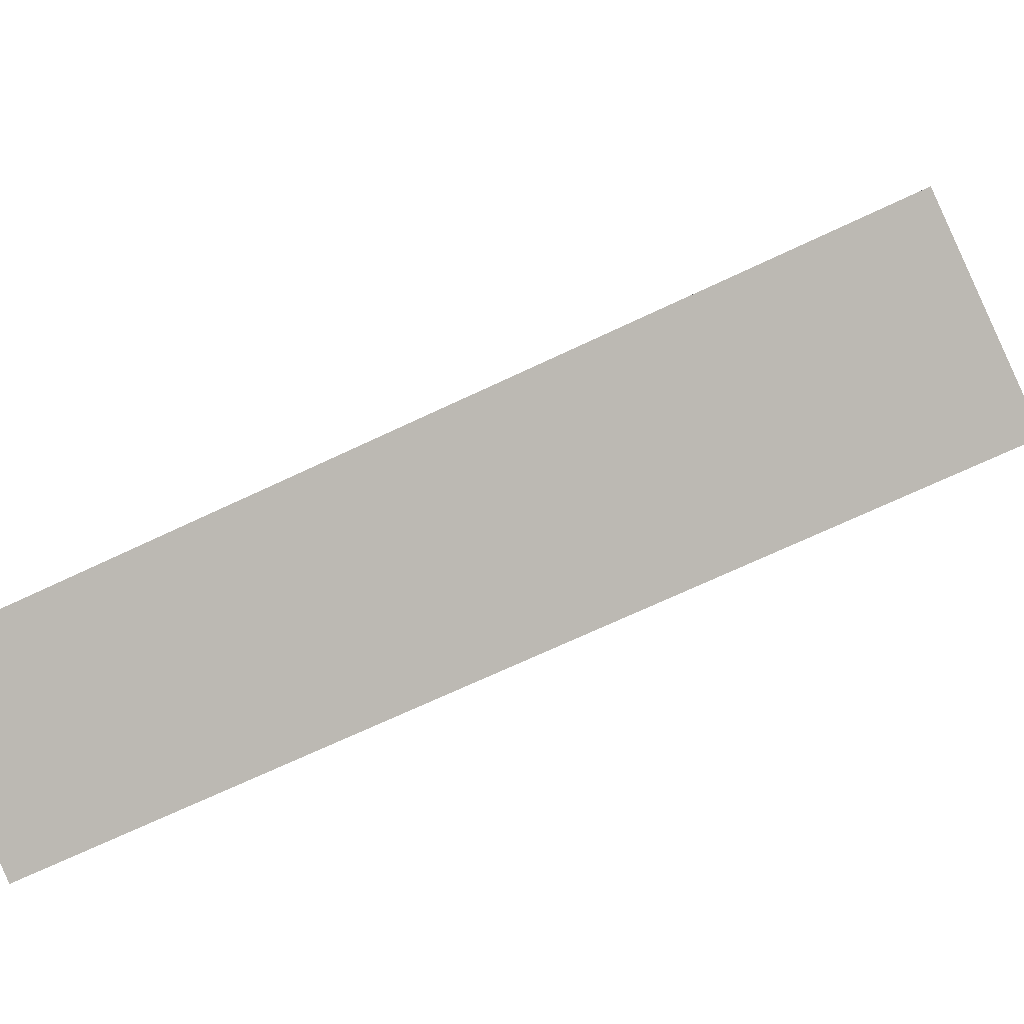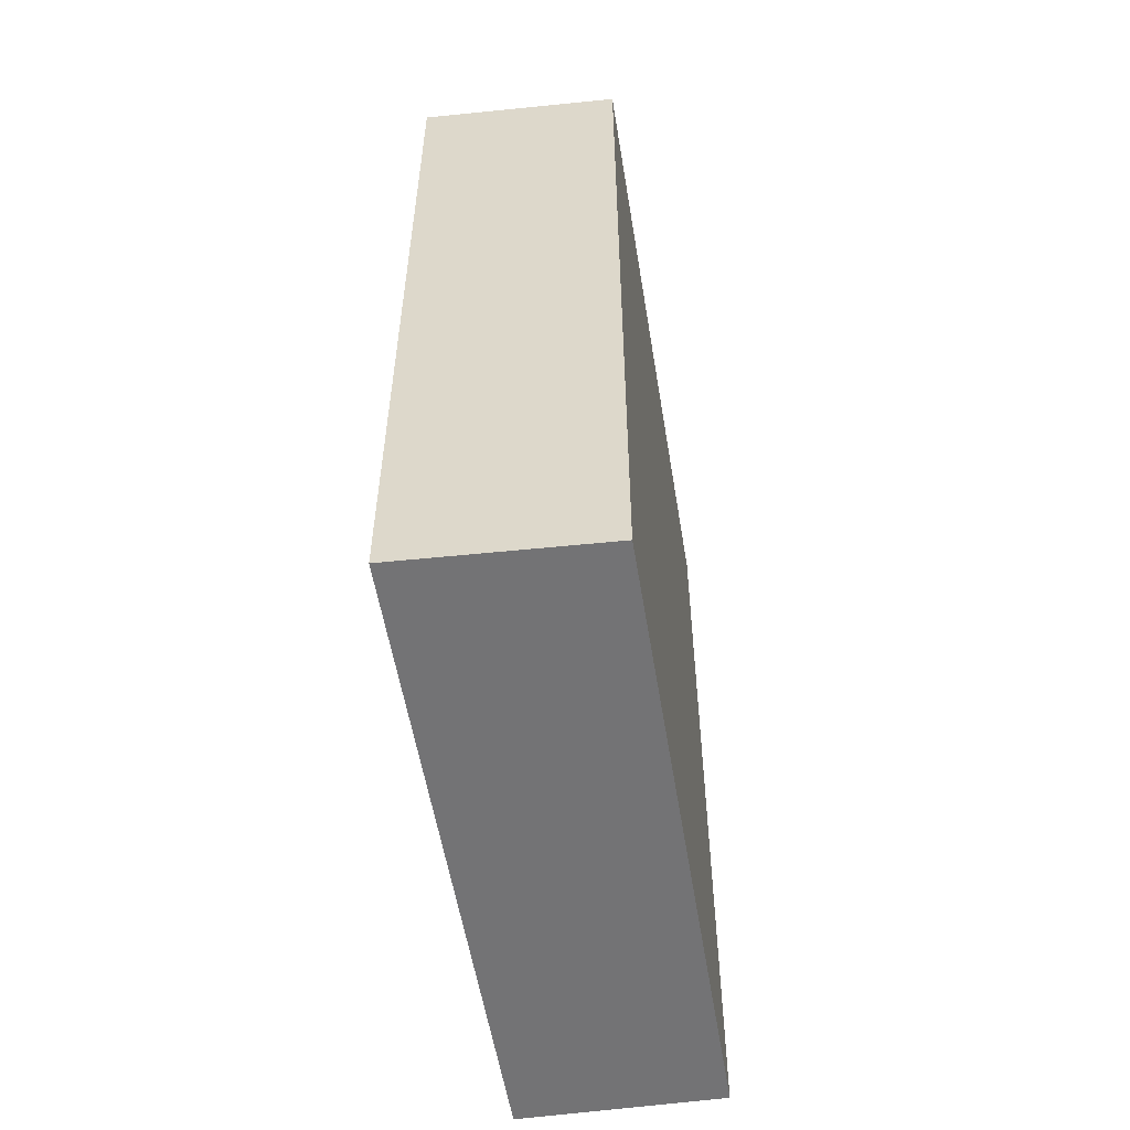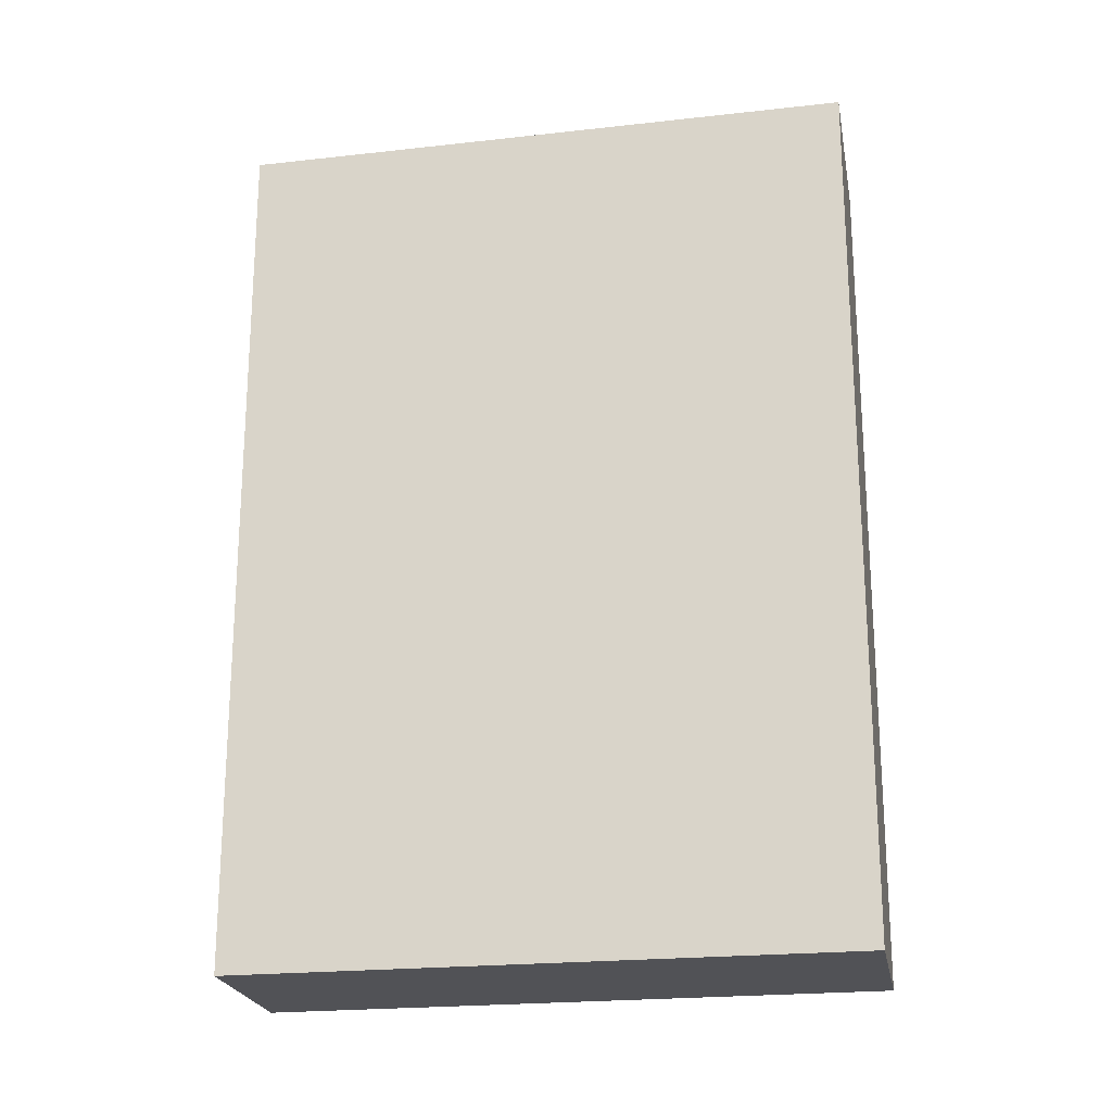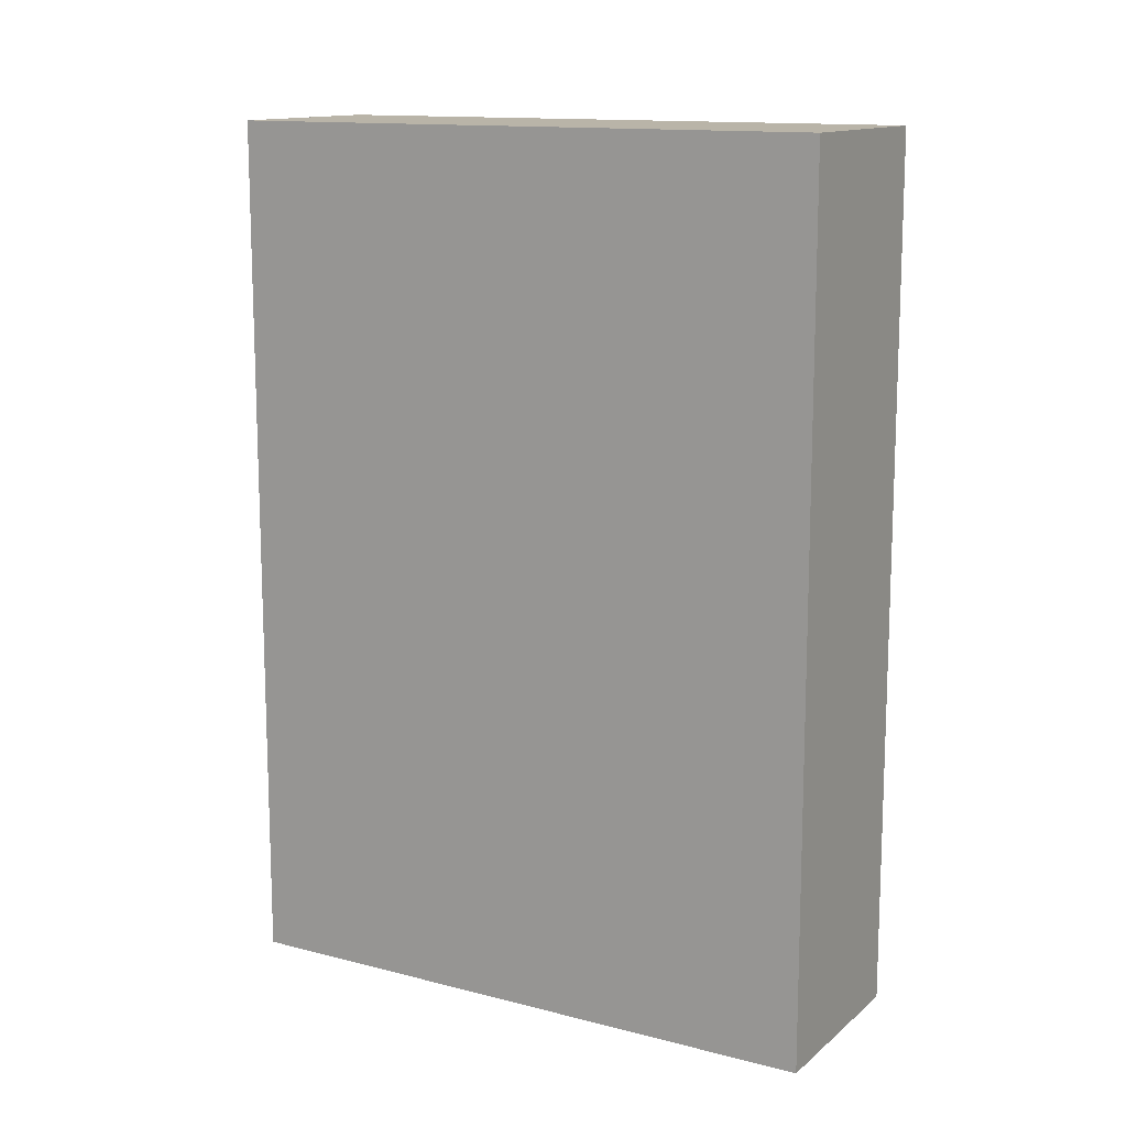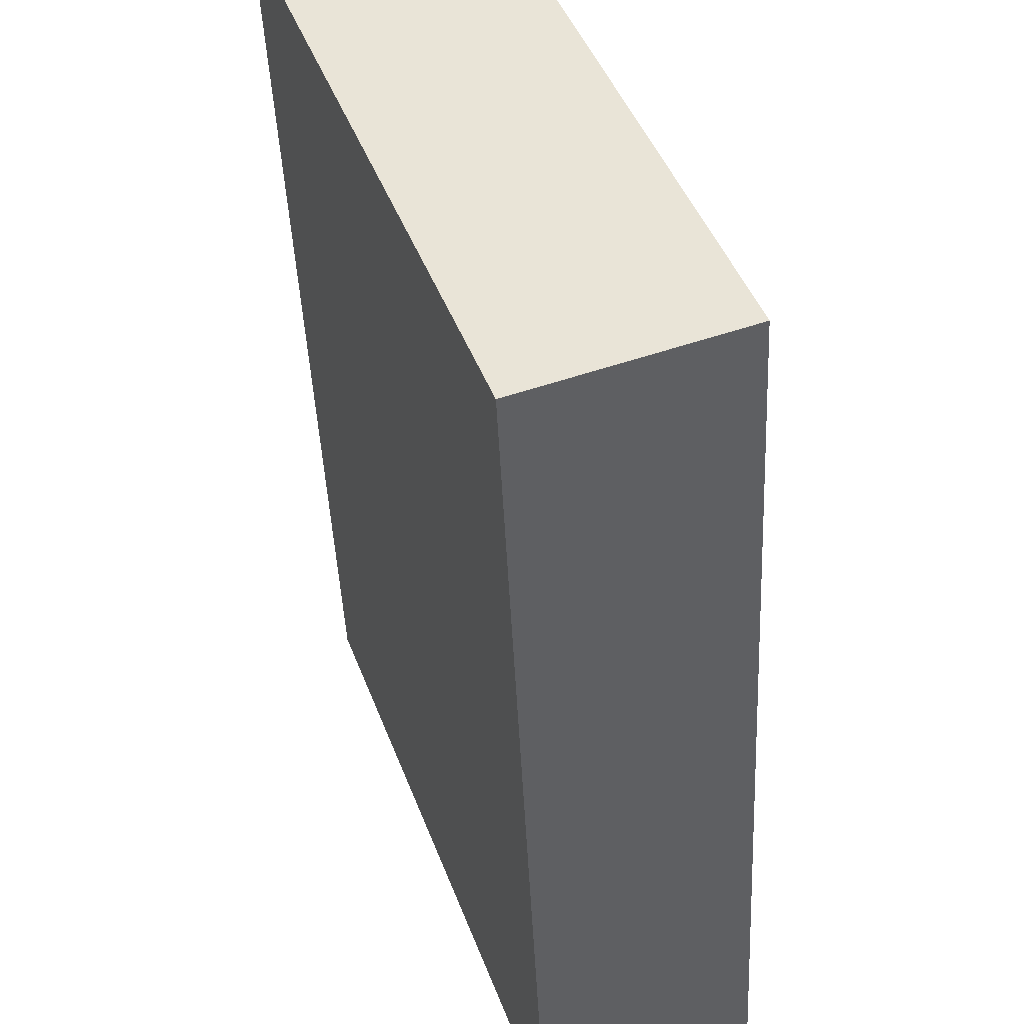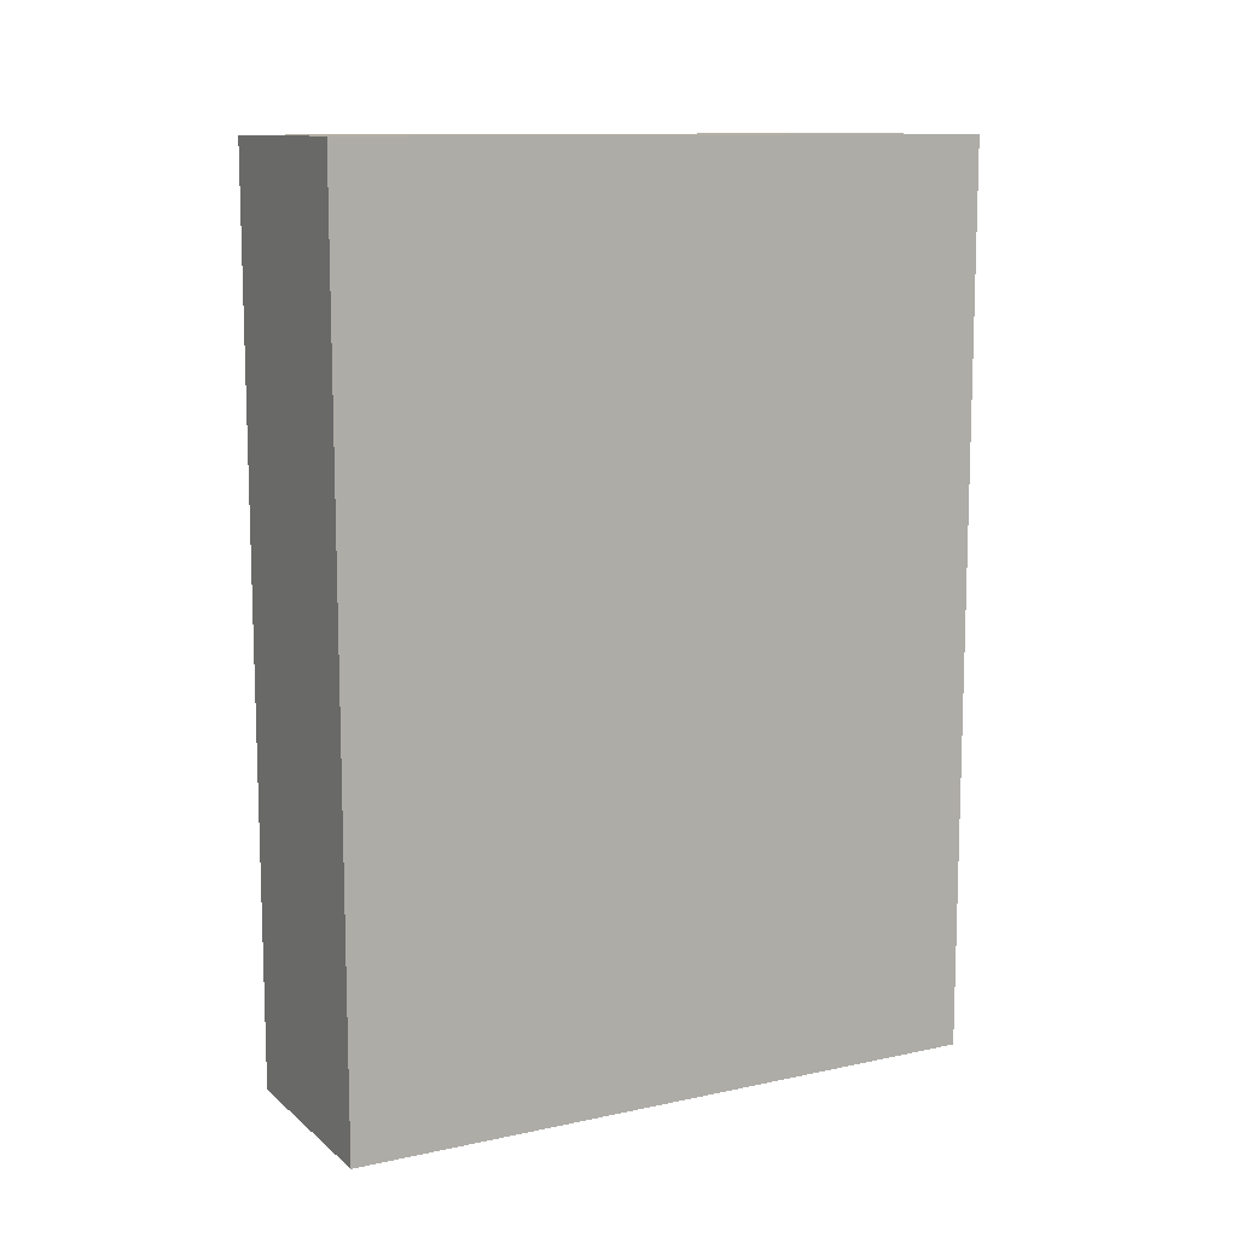
<metadata>
{"format":"obj","ext":"obj","renderer":"f3d","projection":"perspective","resolution":1024,"background":"white","views":[{"elev":-67.4,"azim":-64.3,"up":"+Z"},{"elev":-56.0,"azim":28.8,"up":"+Y"},{"elev":-21.3,"azim":120.9,"up":"+Y"},{"elev":13.1,"azim":140.3,"up":"+Y"},{"elev":-45.2,"azim":-177.3,"up":"+Z"},{"elev":11.5,"azim":-98.2,"up":"+Y"}]}
</metadata>
<code>
v  0 4.078 2.497e-16
v  1.851 4.078 2.405
v  0.88 4.078 -0.33
v  0.973 4.078 2.773
v  0.88 2.021e-17 -0.33
v  0 0 0
v  0.973 -1.698e-16 2.773
v  1.851 -1.473e-16 2.405
g defaultobject
f 1 2 3
f 2 1 4
f 5 1 3
f 1 5 6
f 6 4 1
f 4 6 7
f 7 2 4
f 2 7 8
f 8 3 2
f 3 8 5
f 8 6 5
f 6 8 7

</code>
